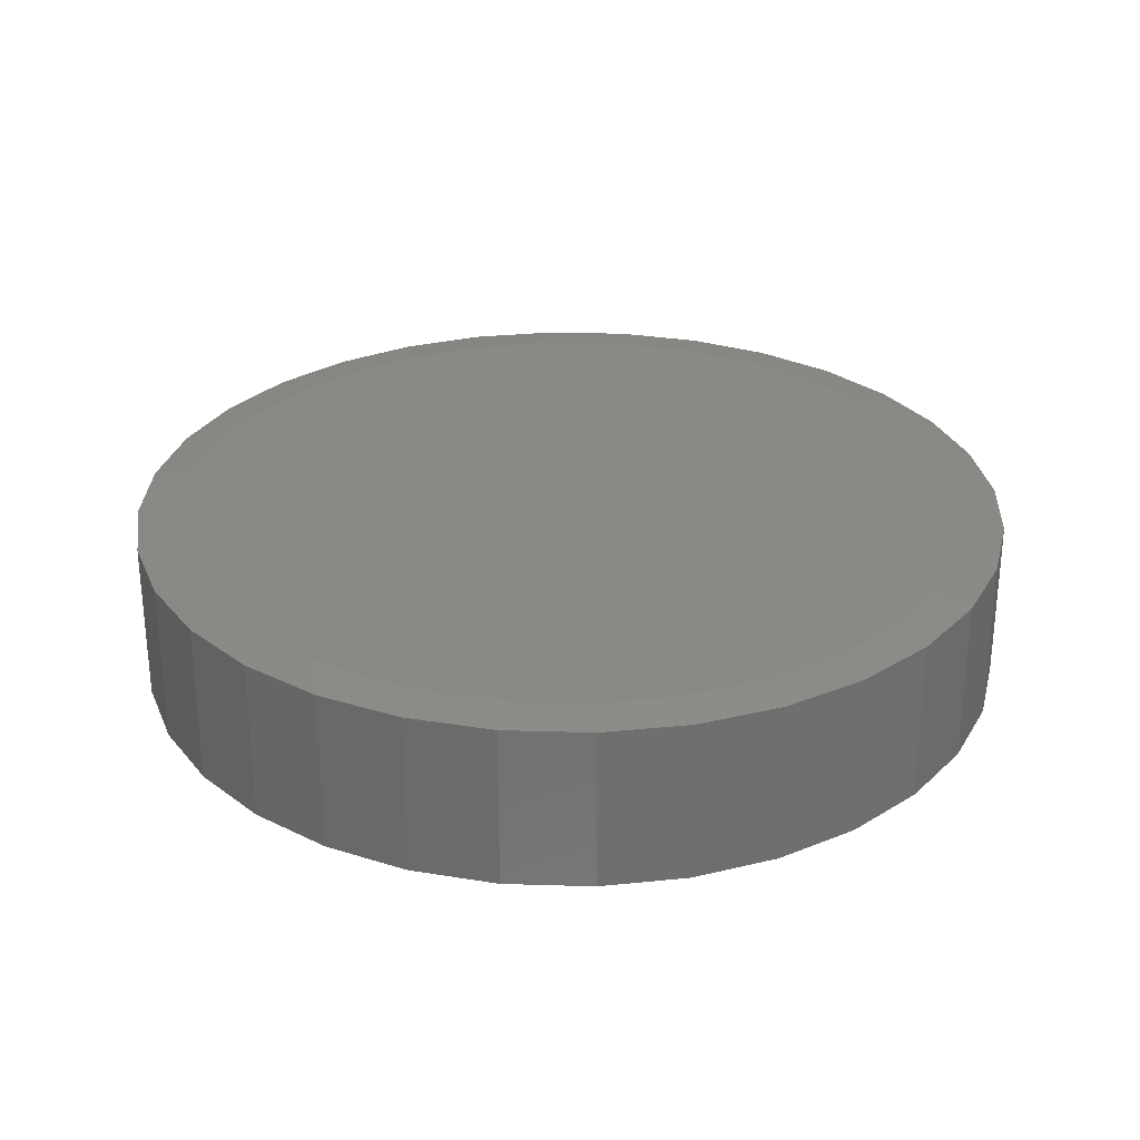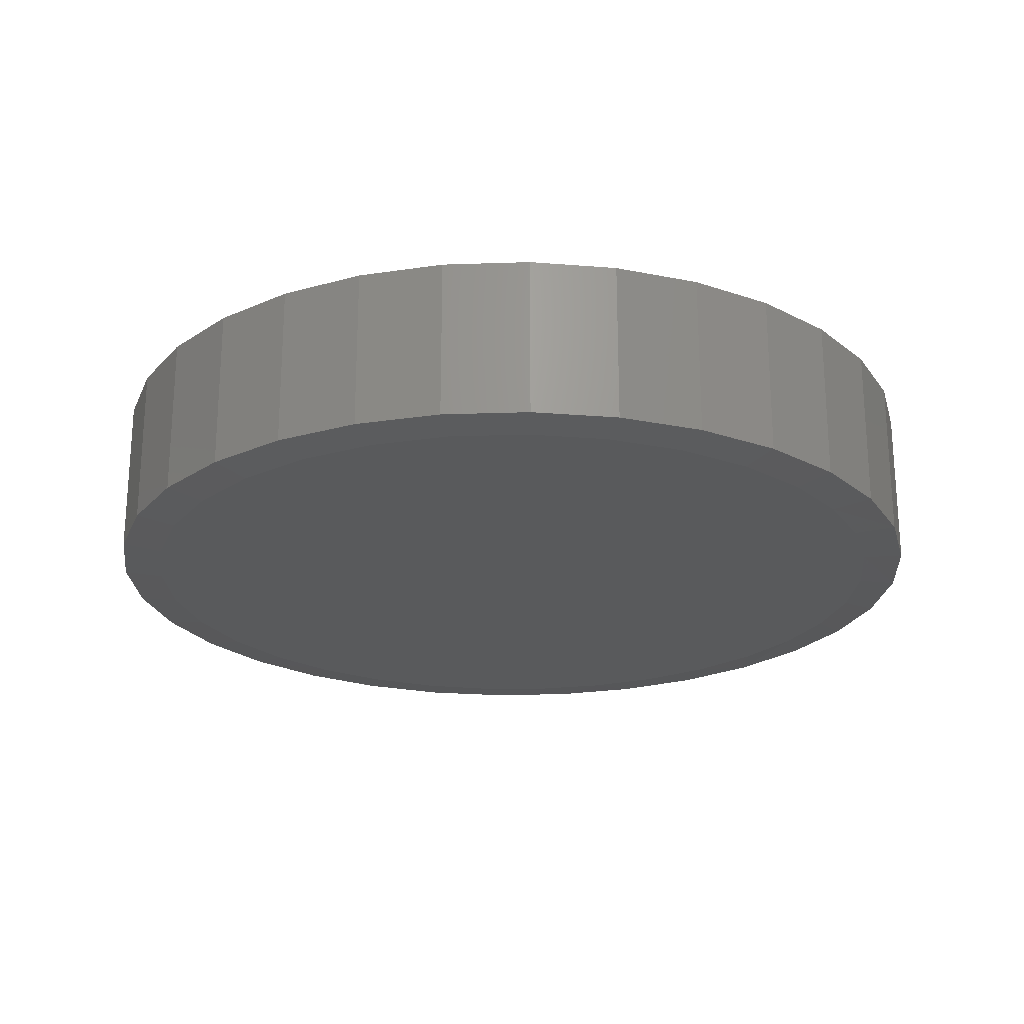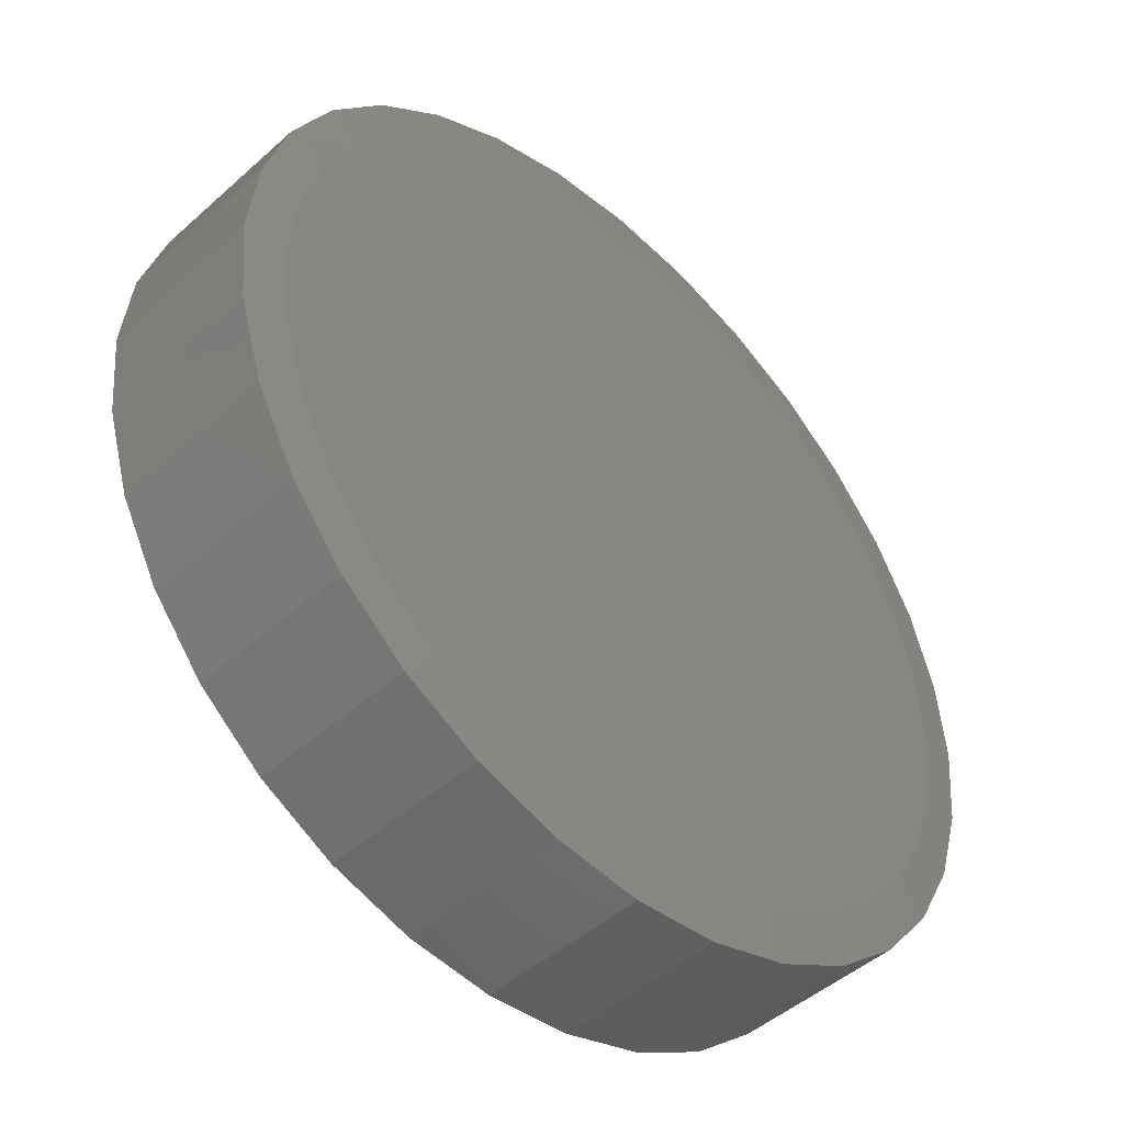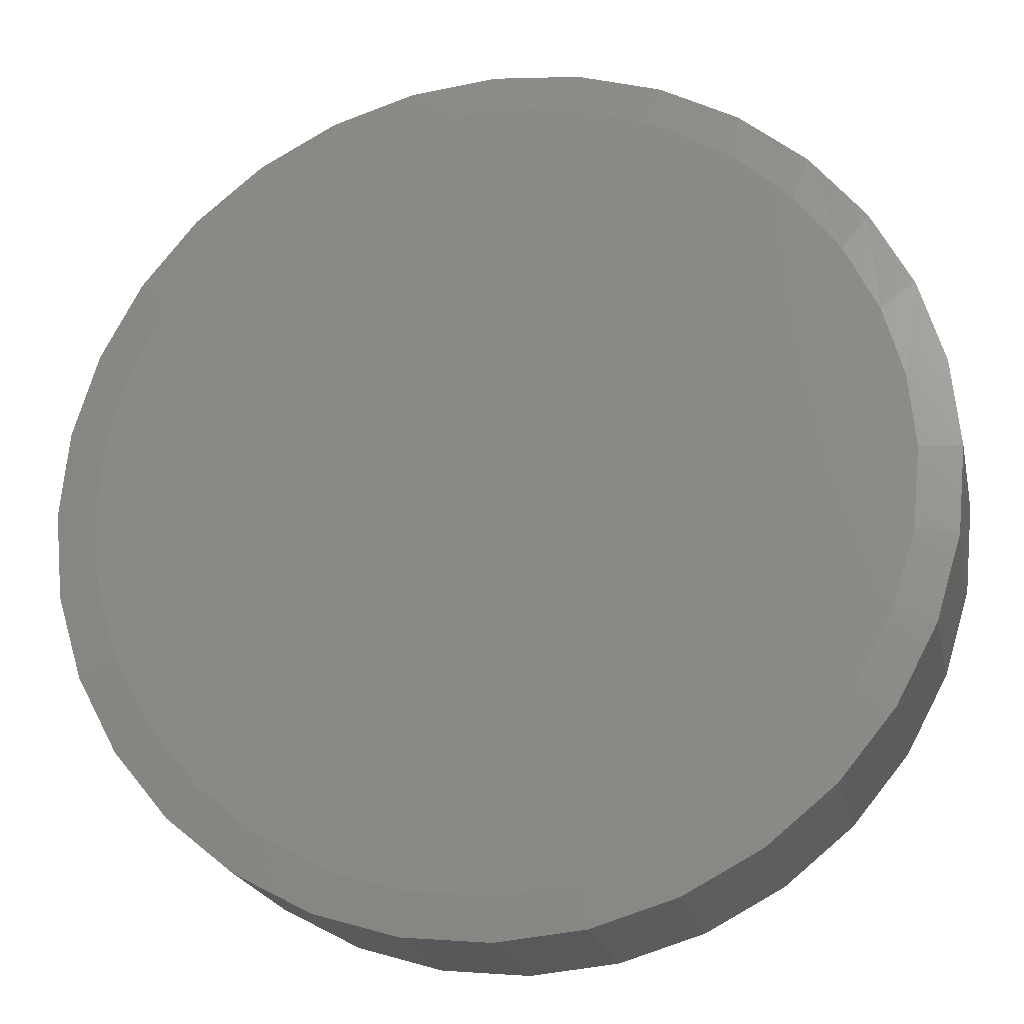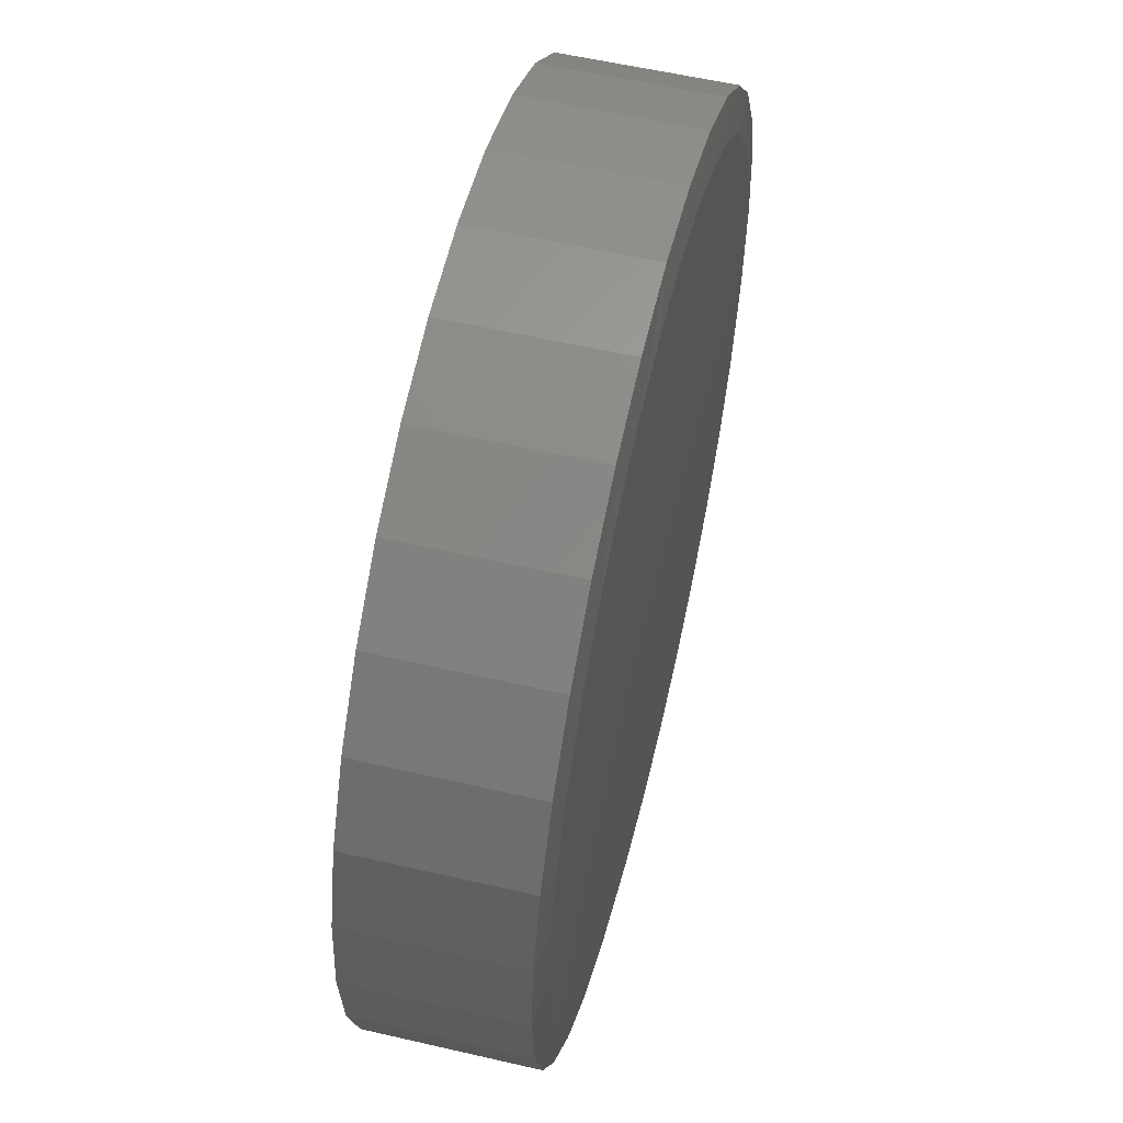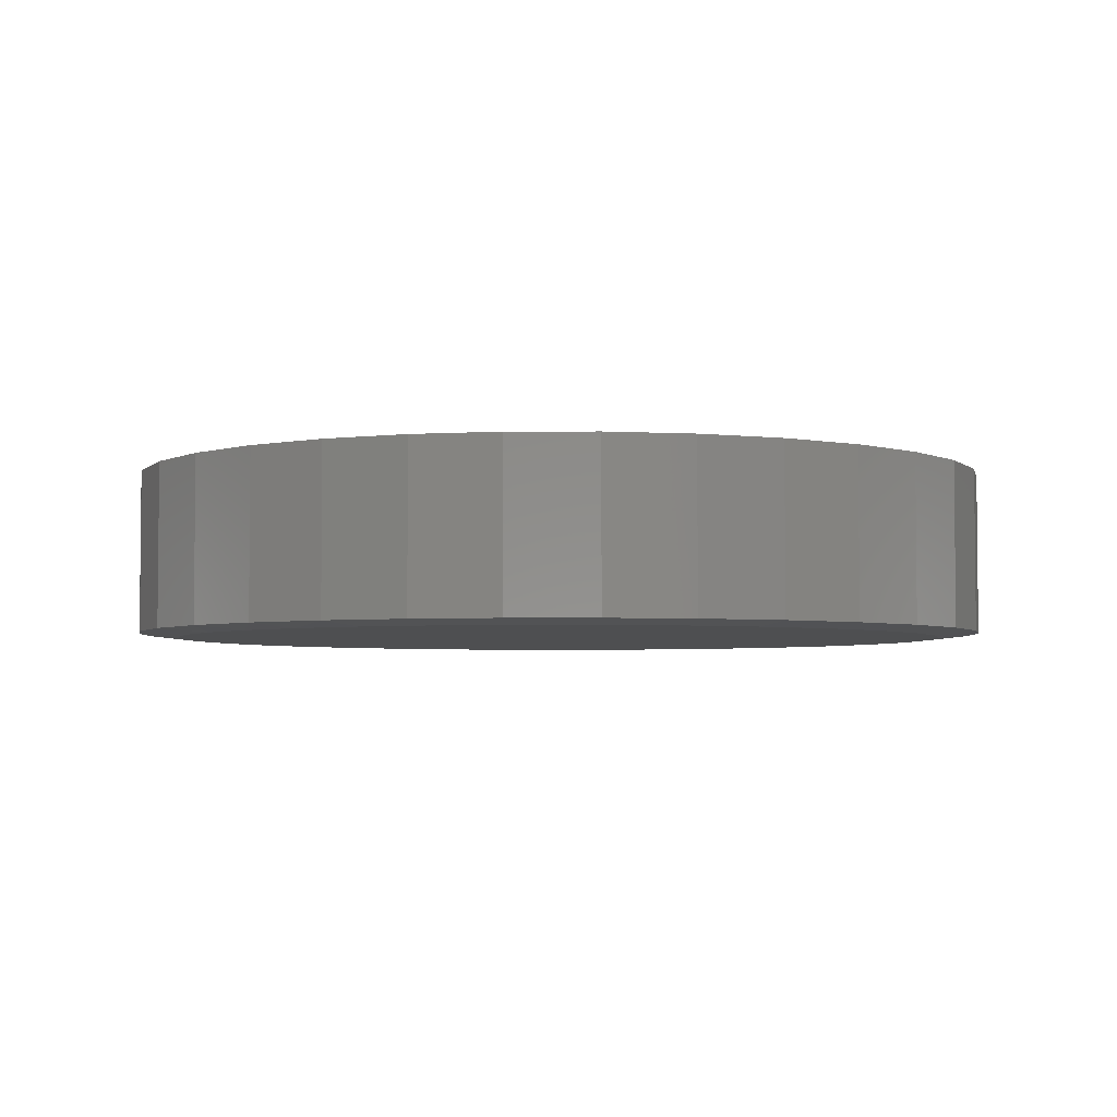
<metadata>
{"format":"stl","ext":"stl","renderer":"f3d","projection":"perspective","resolution":1024,"background":"white","views":[{"elev":28.8,"azim":-149.3,"up":"+Z"},{"elev":-22.8,"azim":42.7,"up":"+Z"},{"elev":-47.1,"azim":-44.8,"up":"+Y"},{"elev":-21.0,"azim":12.0,"up":"+Y"},{"elev":56.7,"azim":103.6,"up":"+Y"},{"elev":-3.9,"azim":-94.9,"up":"+Z"}]}
</metadata>
<code>
# stl→obj: 130 verts, 256 faces
v 0.7658 -1.856e-16 0.007812
v 0.7658 -1.856e-16 0.2891
v 0.7512 -0.1479 0.007812
v 0.7512 -0.1479 0.2891
v 0.7081 -0.29 0.007812
v 0.7081 -0.29 0.2891
v 0.6381 -0.4211 0.007812
v 0.6381 -0.4211 0.2891
v 0.5438 -0.5359 0.007812
v 0.5438 -0.5359 0.2891
v 0.429 -0.6302 0.007812
v 0.429 -0.6302 0.2891
v 0.2979 -0.7002 0.007812
v 0.2979 -0.7002 0.2891
v 0.1558 -0.7433 0.007812
v 0.1558 -0.7433 0.2891
v 0.007895 -0.7579 0.007812
v 0.007895 -0.7579 0.2891
v -0.14 -0.7433 0.007812
v -0.14 -0.7433 0.2891
v -0.2821 -0.7002 0.007812
v -0.2821 -0.7002 0.2891
v -0.4132 -0.6302 0.007812
v -0.4132 -0.6302 0.2891
v -0.528 -0.5359 0.007812
v -0.528 -0.5359 0.2891
v -0.6223 -0.4211 0.007812
v -0.6223 -0.4211 0.2891
v -0.6923 -0.29 0.007812
v -0.6923 -0.29 0.2891
v -0.7354 -0.1479 0.007812
v -0.7354 -0.1479 0.2891
v -0.75 9.281e-17 0.007812
v -0.75 9.281e-17 0.2891
v -0.7354 0.1479 0.007812
v -0.7354 0.1479 0.2891
v -0.6923 0.29 0.007812
v -0.6923 0.29 0.2891
v -0.6223 0.4211 0.007812
v -0.6223 0.4211 0.2891
v -0.528 0.5359 0.007812
v -0.528 0.5359 0.2891
v -0.4132 0.6302 0.007812
v -0.4132 0.6302 0.2891
v -0.2821 0.7002 0.007812
v -0.2821 0.7002 0.2891
v -0.14 0.7433 0.007812
v -0.14 0.7433 0.2891
v 0.007895 0.7579 0.007812
v 0.007895 0.7579 0.2891
v 0.1558 0.7433 0.007812
v 0.1558 0.7433 0.2891
v 0.2979 0.7002 0.007812
v 0.2979 0.7002 0.2891
v 0.429 0.6302 0.007812
v 0.429 0.6302 0.2891
v 0.5438 0.5359 0.007812
v 0.5438 0.5359 0.2891
v 0.6381 0.4211 0.007812
v 0.6381 0.4211 0.2891
v 0.7081 0.29 0.007812
v 0.7081 0.29 0.2891
v 0.7512 0.1479 0.007812
v 0.7512 0.1479 0.2891
v 0.07134 0.6846 0.2969
v -0.05555 0.6846 0.2969
v 0.1961 0.6613 0.2969
v -0.1803 0.6613 0.2969
v 0.3144 0.6155 0.2969
v -0.2986 0.6155 0.2969
v 0.4223 0.5487 0.2969
v -0.4065 0.5487 0.2969
v 0.516 0.4632 0.2969
v -0.5002 0.4632 0.2969
v 0.5925 0.362 0.2969
v -0.5767 0.362 0.2969
v 0.649 0.2484 0.2969
v -0.6333 0.2484 0.2969
v 0.6838 0.1263 0.2969
v -0.668 0.1263 0.2969
v 0.6955 -2.22e-17 0.2969
v -0.6797 -4.675e-07 0.2969
v 0.6823 -0.1341 0.2969
v -0.6665 -0.1341 0.2969
v 0.6431 -0.2631 0.2969
v -0.6273 -0.2631 0.2969
v 0.5796 -0.382 0.2969
v -0.5638 -0.382 0.2969
v 0.4941 -0.4862 0.2969
v -0.4783 -0.4862 0.2969
v 0.3899 -0.5717 0.2969
v -0.3741 -0.5717 0.2969
v 0.271 -0.6352 0.2969
v -0.2552 -0.6352 0.2969
v 0.142 -0.6744 0.2969
v -0.1262 -0.6744 0.2969
v 0.007895 -0.6876 0.2969
v 0.007895 -0.6876 0
v -0.1262 -0.6744 0
v 0.142 -0.6744 0
v -0.2552 -0.6352 0
v 0.271 -0.6352 0
v -0.3741 -0.5717 0
v 0.3899 -0.5717 0
v -0.4783 -0.4862 0
v 0.4941 -0.4862 0
v -0.5638 -0.382 0
v 0.5796 -0.382 0
v -0.6273 -0.2631 0
v 0.6431 -0.2631 0
v -0.6665 -0.1341 0
v 0.6823 -0.1341 0
v -0.6797 -4.675e-07 0
v 0.6955 -2.22e-17 0
v -0.668 0.1263 0
v 0.6838 0.1263 0
v -0.6333 0.2484 0
v 0.649 0.2484 0
v -0.5767 0.362 0
v 0.5925 0.362 0
v -0.5002 0.4632 0
v 0.516 0.4632 0
v -0.4065 0.5487 0
v 0.4223 0.5487 0
v -0.2986 0.6155 0
v 0.3144 0.6155 0
v -0.1803 0.6613 0
v 0.1961 0.6613 0
v -0.05555 0.6846 0
v 0.07134 0.6846 0
f 1 2 3
f 3 2 4
f 3 4 5
f 5 4 6
f 5 6 7
f 7 6 8
f 7 8 9
f 9 8 10
f 9 10 11
f 11 10 12
f 11 12 13
f 13 12 14
f 13 14 15
f 15 14 16
f 15 16 17
f 17 16 18
f 17 18 19
f 19 18 20
f 19 20 21
f 21 20 22
f 21 22 23
f 23 22 24
f 23 24 25
f 25 24 26
f 25 26 27
f 27 26 28
f 27 28 29
f 29 28 30
f 29 30 31
f 31 30 32
f 31 32 33
f 33 32 34
f 33 34 35
f 35 34 36
f 35 36 37
f 37 36 38
f 37 38 39
f 39 38 40
f 39 40 41
f 41 40 42
f 41 42 43
f 43 42 44
f 43 44 45
f 45 44 46
f 45 46 47
f 47 46 48
f 47 48 49
f 49 48 50
f 49 50 51
f 51 50 52
f 51 52 53
f 53 52 54
f 53 54 55
f 55 54 56
f 55 56 57
f 57 56 58
f 57 58 59
f 59 58 60
f 59 60 61
f 61 60 62
f 61 62 63
f 63 62 64
f 63 64 1
f 1 64 2
f 65 66 67
f 67 66 68
f 67 68 69
f 69 68 70
f 69 70 71
f 71 70 72
f 71 72 73
f 73 72 74
f 73 74 75
f 75 74 76
f 75 76 77
f 77 76 78
f 77 78 79
f 79 78 80
f 79 80 81
f 81 80 82
f 81 82 83
f 83 82 84
f 83 84 85
f 85 84 86
f 85 86 87
f 87 86 88
f 87 88 89
f 89 88 90
f 89 90 91
f 91 90 92
f 91 92 93
f 93 92 94
f 93 94 95
f 95 94 96
f 95 96 97
f 92 22 94
f 95 97 16
f 97 96 18
f 18 16 97
f 6 87 8
f 87 6 85
f 85 6 4
f 85 4 83
f 83 4 2
f 83 2 81
f 86 28 88
f 28 86 30
f 30 86 84
f 30 84 32
f 32 84 82
f 32 82 34
f 22 92 24
f 24 92 90
f 24 90 26
f 26 90 88
f 26 88 28
f 18 96 20
f 20 96 94
f 20 94 22
f 12 93 14
f 14 93 95
f 14 95 16
f 93 12 91
f 91 12 10
f 91 10 89
f 89 10 8
f 89 8 87
f 52 50 67
f 67 54 52
f 50 48 66
f 65 50 66
f 68 48 46
f 66 48 68
f 65 67 50
f 38 76 40
f 76 38 78
f 78 38 36
f 78 36 80
f 80 36 34
f 80 34 82
f 77 60 75
f 60 77 62
f 62 77 79
f 62 79 64
f 64 79 81
f 64 81 2
f 67 69 54
f 54 69 71
f 54 71 56
f 56 71 73
f 56 73 58
f 58 73 75
f 58 75 60
f 68 46 70
f 70 46 44
f 70 44 72
f 72 44 42
f 72 42 74
f 74 42 40
f 74 40 76
f 98 99 100
f 100 99 101
f 100 101 102
f 102 101 103
f 102 103 104
f 104 103 105
f 104 105 106
f 106 105 107
f 106 107 108
f 108 107 109
f 108 109 110
f 110 109 111
f 110 111 112
f 112 111 113
f 112 113 114
f 114 113 115
f 114 115 116
f 116 115 117
f 116 117 118
f 118 117 119
f 118 119 120
f 120 119 121
f 120 121 122
f 122 121 123
f 122 123 124
f 124 123 125
f 124 125 126
f 126 125 127
f 126 127 128
f 128 127 129
f 128 129 130
f 101 21 103
f 15 98 100
f 17 99 98
f 98 15 17
f 107 27 109
f 109 27 29
f 109 29 111
f 111 29 31
f 111 31 113
f 113 31 33
f 7 108 5
f 5 108 110
f 5 110 3
f 3 110 112
f 3 112 1
f 1 112 114
f 27 107 25
f 25 107 105
f 25 105 23
f 23 105 103
f 23 103 21
f 21 101 19
f 19 101 99
f 19 99 17
f 15 100 13
f 13 100 102
f 13 102 11
f 108 7 106
f 106 7 9
f 106 9 104
f 104 9 11
f 104 11 102
f 128 49 51
f 51 53 128
f 129 47 49
f 129 49 130
f 45 47 127
f 127 47 129
f 49 128 130
f 120 59 118
f 118 59 61
f 118 61 116
f 116 61 63
f 116 63 114
f 114 63 1
f 39 119 37
f 37 119 117
f 37 117 35
f 35 117 115
f 35 115 33
f 33 115 113
f 59 120 57
f 57 120 122
f 57 122 55
f 55 122 124
f 55 124 53
f 53 124 126
f 53 126 128
f 119 39 121
f 121 39 41
f 121 41 123
f 123 41 43
f 123 43 125
f 125 43 45
f 125 45 127

</code>
